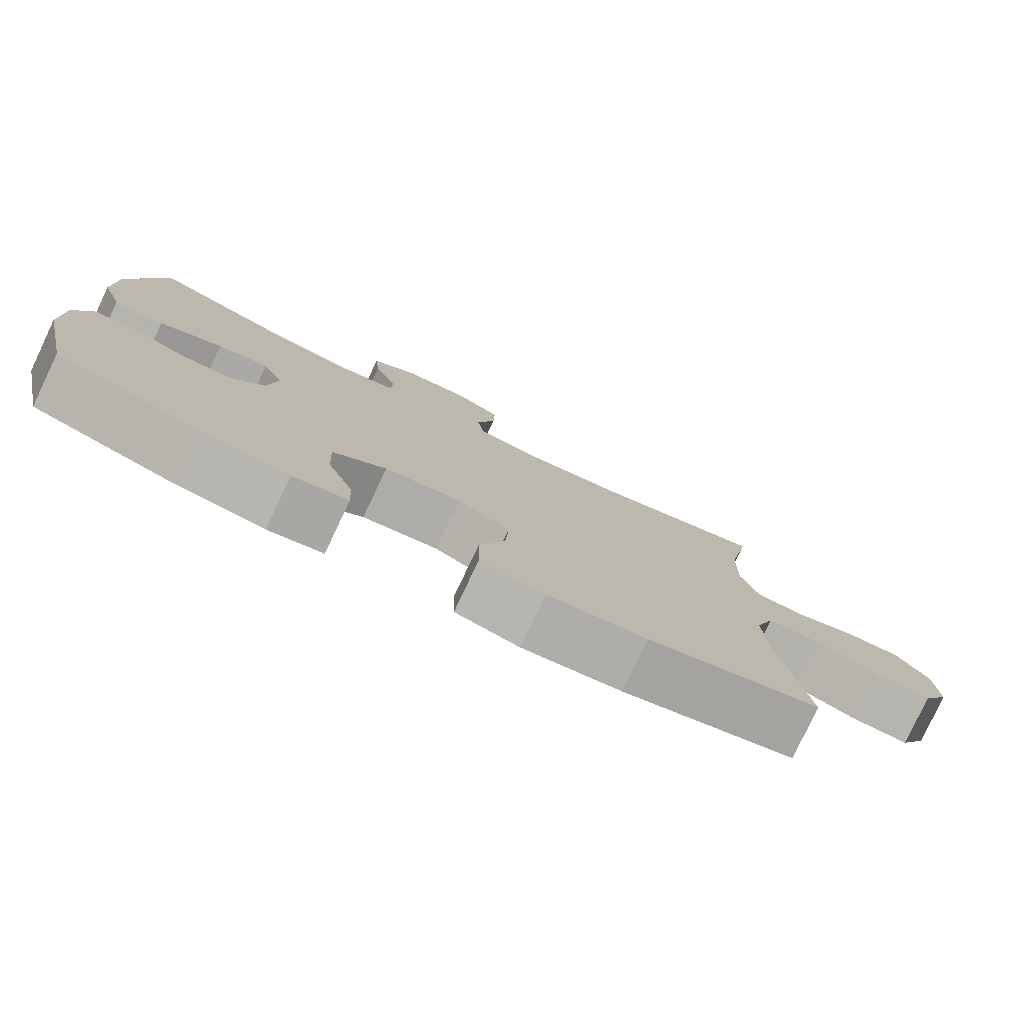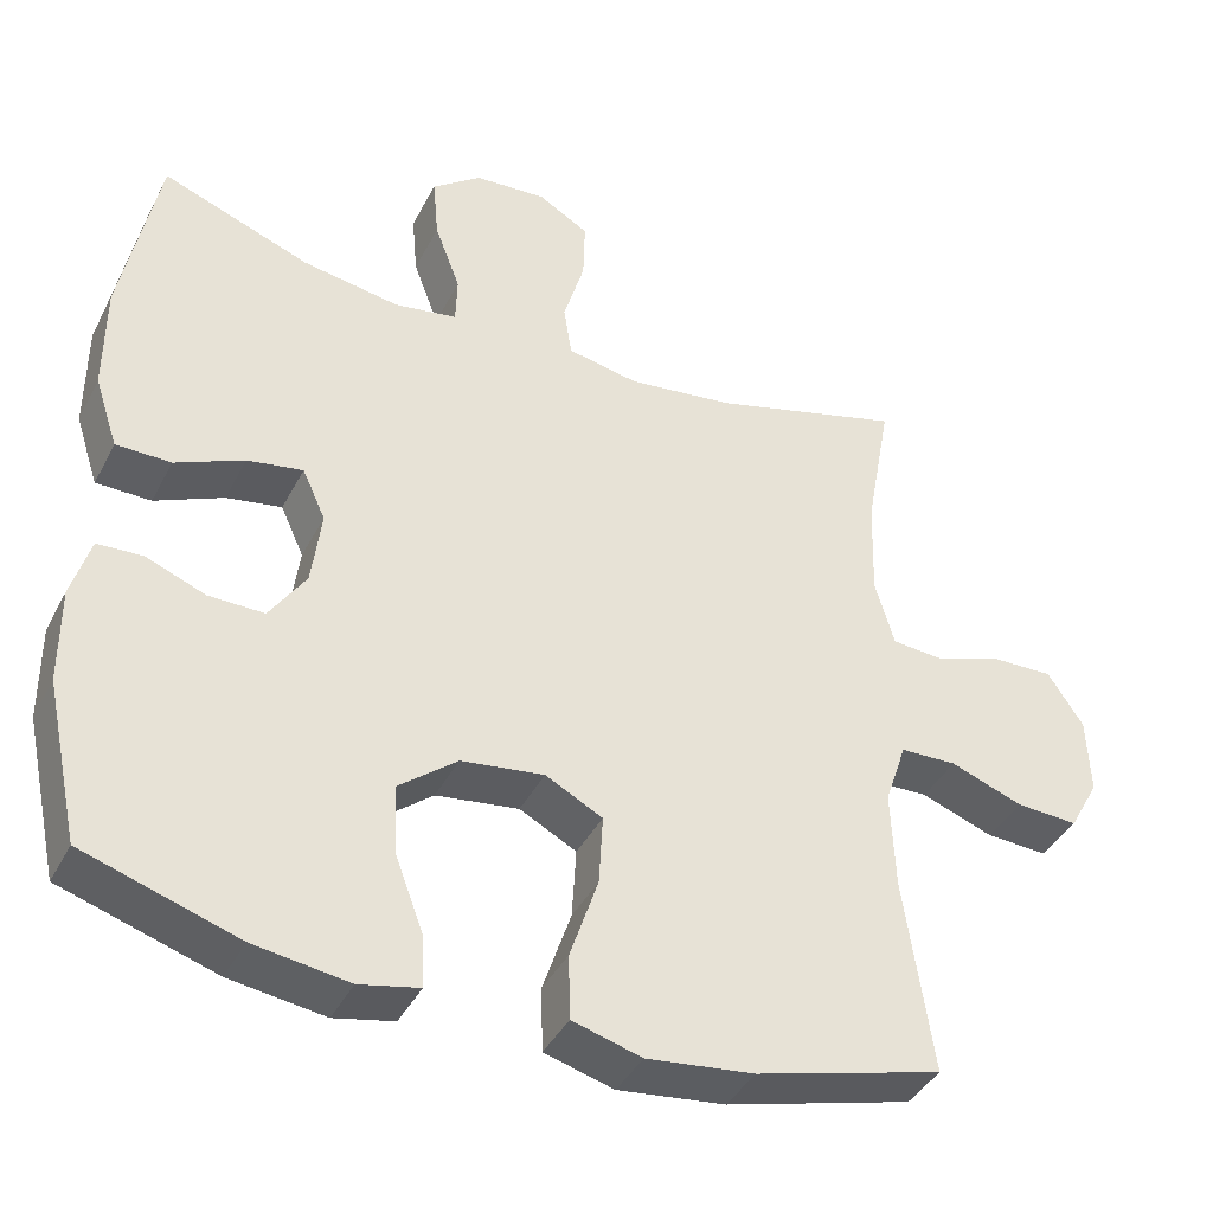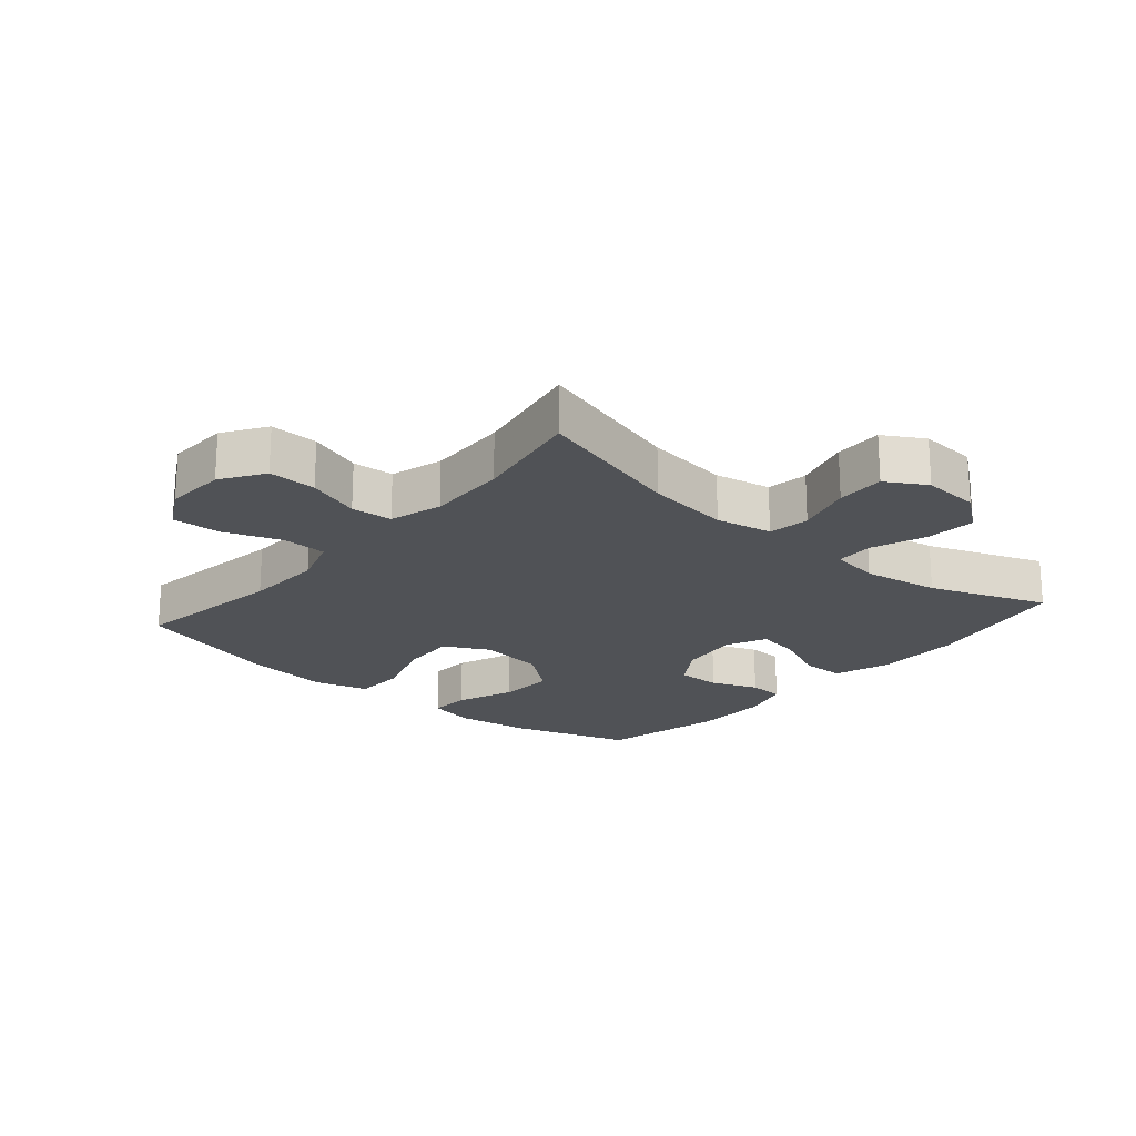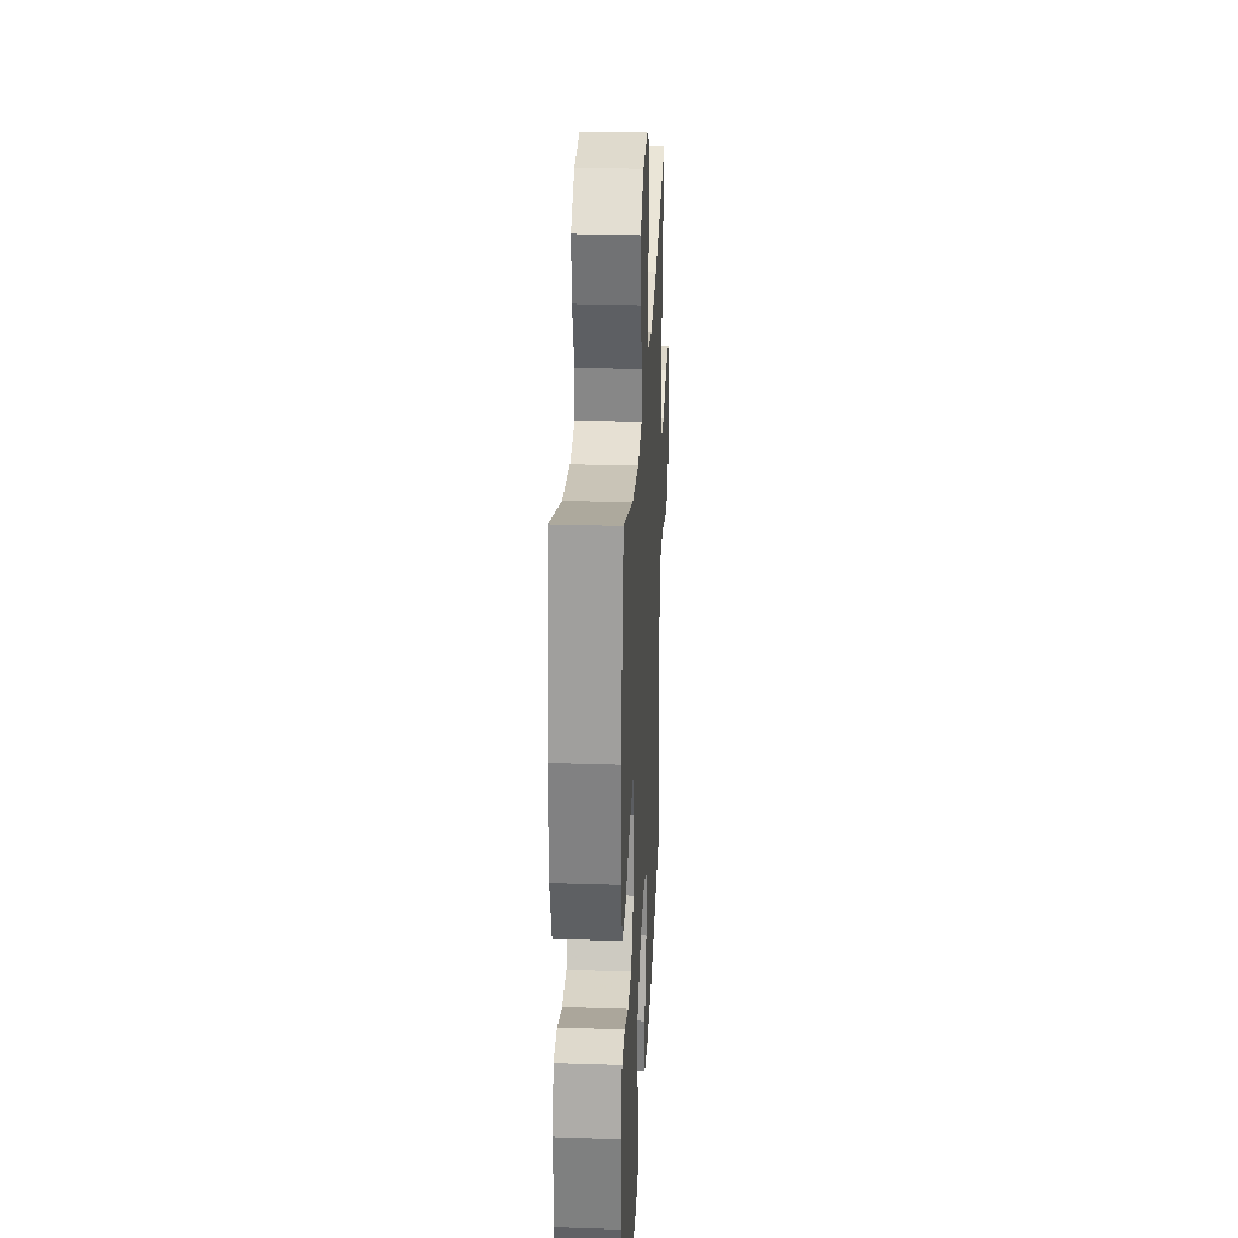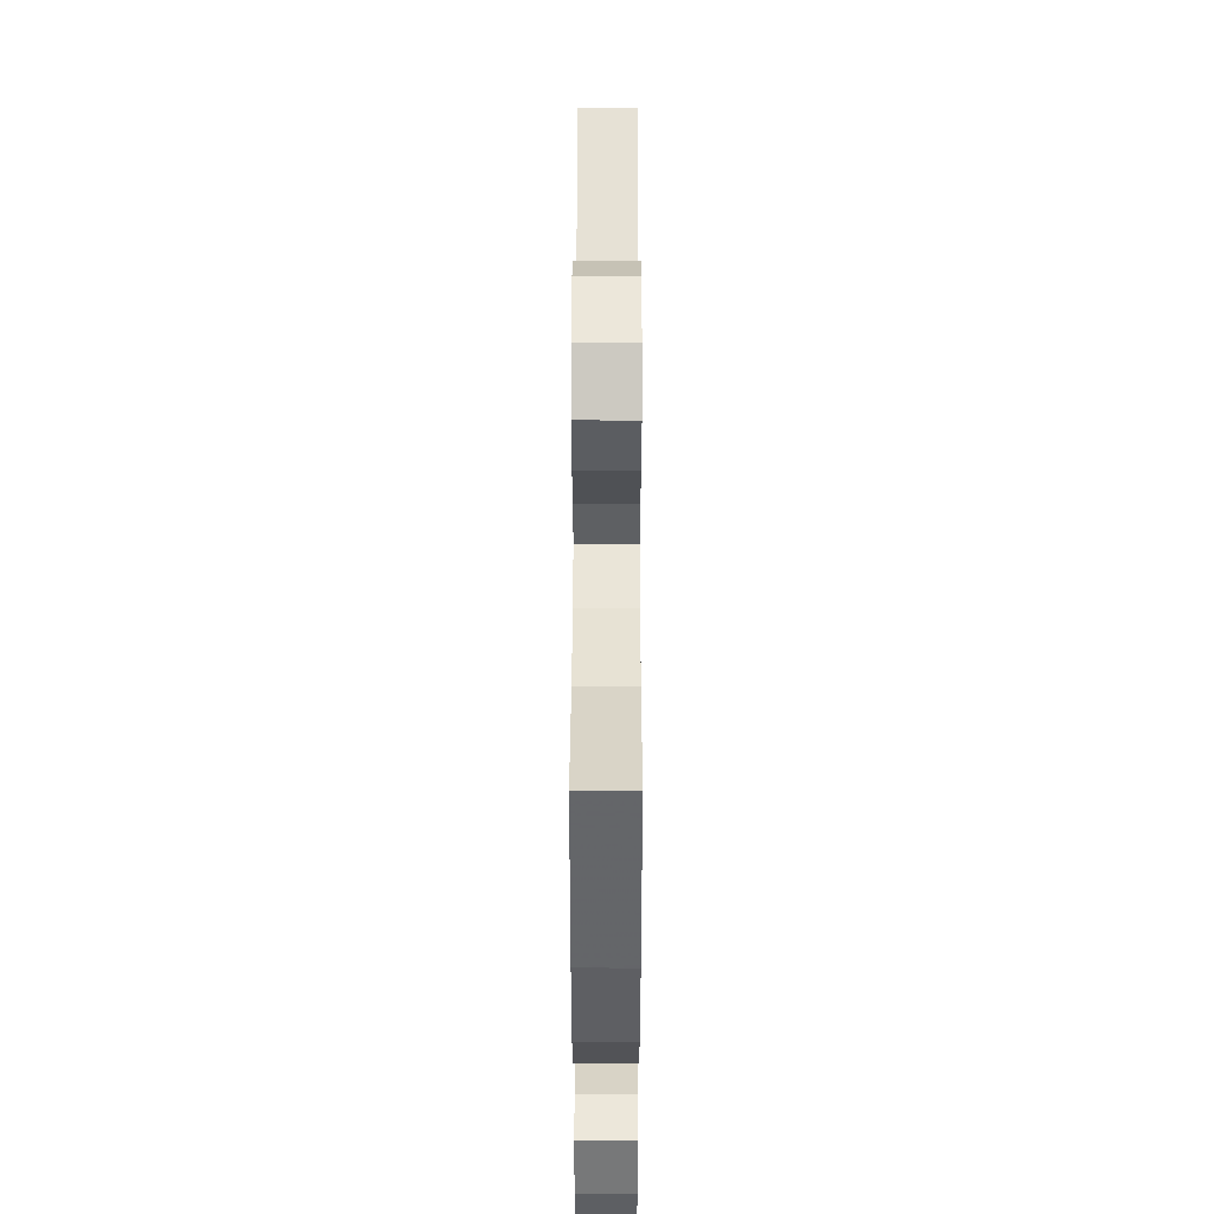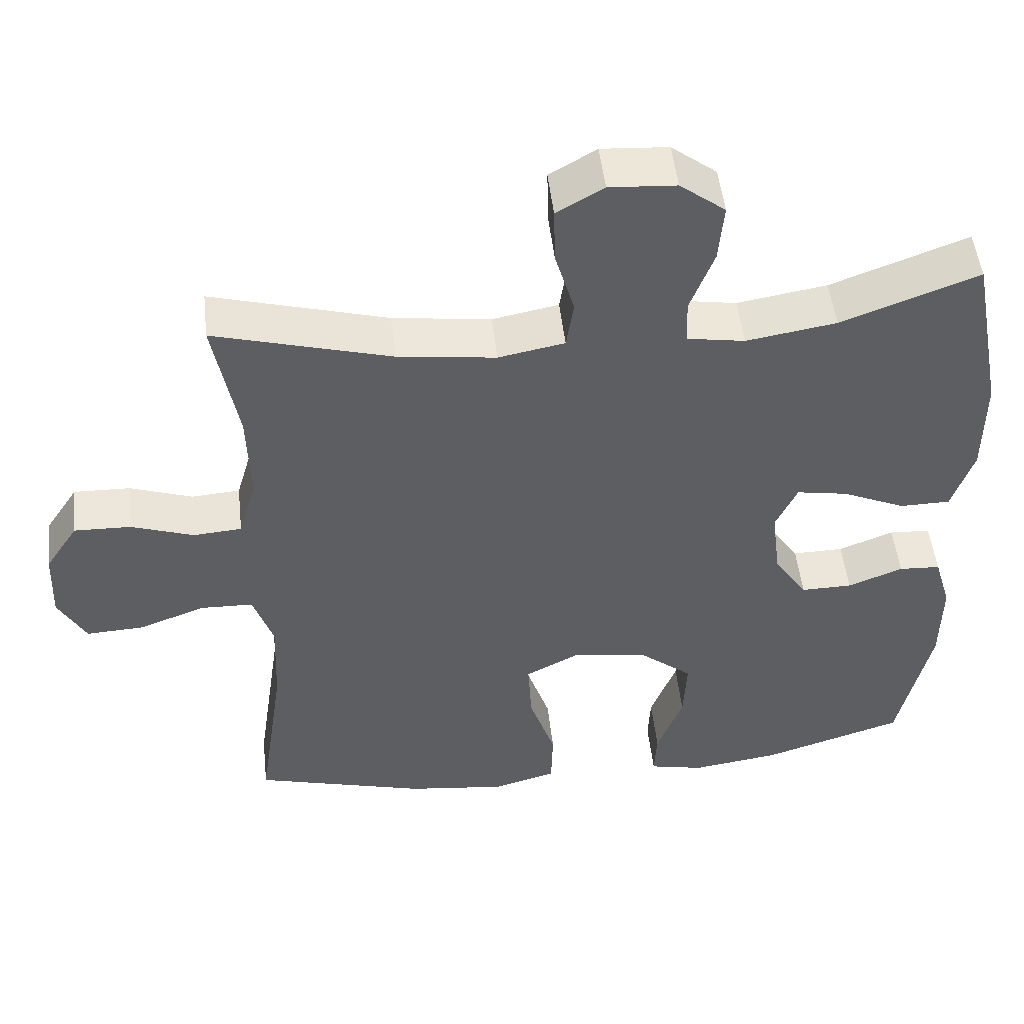
<metadata>
{"format":"obj","ext":"obj","renderer":"f3d","projection":"perspective","resolution":1024,"background":"white","views":[{"elev":-79.6,"azim":154.6,"up":"+Z"},{"elev":-40.4,"azim":154.6,"up":"+Z"},{"elev":-20.8,"azim":-40.6,"up":"+Y"},{"elev":29.2,"azim":92.9,"up":"+Z"},{"elev":49.3,"azim":90.1,"up":"+Z"},{"elev":50.0,"azim":-6.3,"up":"+Z"}]}
</metadata>
<code>
v -0.5 0.07 0.5
v -0.263 0.07 0.434
v -0.131 0.07 0.417
v -0.042 0.07 0.434
v -0.032 0.07 0.499
v -0.058 0.07 0.588
v -0.06 0.07 0.664
v 0.003 0.07 0.701
v 0.093 0.07 0.695
v 0.154 0.07 0.648
v 0.147 0.07 0.569
v 0.115 0.07 0.484
v 0.117 0.07 0.424
v 0.195 0.07 0.411
v 0.316 0.07 0.431
v 0.5 0.07 0.5
v 0.545 0.07 0.268
v 0.545 0.07 0.131
v 0.516 0.07 0.044
v 0.448 0.07 0.043
v 0.363 0.07 0.081
v 0.294 0.07 0.093
v 0.265 0.07 0.03
v 0.277 0.07 -0.065
v 0.322 0.07 -0.133
v 0.391 0.07 -0.132
v 0.465 0.07 -0.103
v 0.521 0.07 -0.106
v 0.544 0.07 -0.183
v 0.543 0.07 -0.303
v 0.5 0.07 -0.5
v 0.309 0.07 -0.561
v 0.191 0.07 -0.578
v 0.117 0.07 -0.562
v 0.12 0.07 -0.497
v 0.155 0.07 -0.405
v 0.159 0.07 -0.317
v 0.087 0.07 -0.259
v -0.016 0.07 -0.245
v -0.087 0.07 -0.282
v -0.082 0.07 -0.37
v -0.047 0.07 -0.475
v -0.049 0.07 -0.555
v -0.135 0.07 -0.579
v -0.268 0.07 -0.563
v -0.5 0.07 -0.5
v -0.465 0.07 -0.257
v -0.46 0.07 -0.134
v -0.487 0.07 -0.054
v -0.557 0.07 -0.052
v -0.647 0.07 -0.085
v -0.724 0.07 -0.089
v -0.761 0.07 -0.022
v -0.757 0.07 0.075
v -0.713 0.07 0.142
v -0.637 0.07 0.14
v -0.553 0.07 0.111
v -0.488 0.07 0.116
v -0.464 0.07 0.199
v -0.468 0.07 0.325
v -0.5 0 0.5
v -0.263 0 0.434
v -0.131 0 0.417
v -0.042 0 0.434
v -0.032 0 0.499
v -0.058 0 0.588
v -0.06 0 0.664
v 0.003 0 0.701
v 0.093 0 0.695
v 0.154 0 0.648
v 0.147 0 0.569
v 0.115 0 0.484
v 0.117 0 0.424
v 0.195 0 0.411
v 0.316 0 0.431
v 0.5 0 0.5
v 0.545 0 0.268
v 0.545 0 0.131
v 0.516 0 0.044
v 0.448 0 0.043
v 0.363 0 0.081
v 0.294 0 0.093
v 0.265 0 0.03
v 0.277 0 -0.065
v 0.322 0 -0.133
v 0.391 0 -0.132
v 0.465 0 -0.103
v 0.521 0 -0.106
v 0.544 0 -0.183
v 0.543 0 -0.303
v 0.5 0 -0.5
v 0.309 0 -0.561
v 0.191 0 -0.578
v 0.117 0 -0.562
v 0.12 0 -0.497
v 0.155 0 -0.405
v 0.159 0 -0.317
v 0.087 0 -0.259
v -0.016 0 -0.245
v -0.087 0 -0.282
v -0.082 0 -0.37
v -0.047 0 -0.475
v -0.049 0 -0.555
v -0.135 0 -0.579
v -0.268 0 -0.563
v -0.5 0 -0.5
v -0.465 0 -0.257
v -0.46 0 -0.134
v -0.487 0 -0.054
v -0.557 0 -0.052
v -0.647 0 -0.085
v -0.724 0 -0.089
v -0.761 0 -0.022
v -0.757 0 0.075
v -0.713 0 0.142
v -0.637 0 0.14
v -0.553 0 0.111
v -0.488 0 0.116
v -0.464 0 0.199
v -0.468 0 0.325
f 55 56 57
f 54 55 57
f 53 54 57
f 52 53 57
f 51 52 57
f 50 51 57
f 49 50 57 58
f 48 49 58 59
f 45 46 47
f 44 45 47
f 43 44 47
f 42 43 47
f 41 42 47
f 40 41 47 48
f 39 40 48 59
f 34 35 36
f 33 34 36
f 32 33 36
f 31 32 36
f 30 31 36
f 29 30 36
f 28 29 36
f 27 28 36
f 26 27 36
f 25 26 36 37
f 24 25 37 38
f 19 20 21
f 18 19 21
f 17 18 21
f 16 17 21
f 15 16 21
f 14 15 21 22
f 13 14 22 23
f 10 11 12
f 9 10 12
f 8 9 12
f 7 8 12
f 6 7 12
f 5 6 12
f 4 5 12 13
f 39 59 60
f 38 39 60
f 24 38 60
f 23 24 60
f 13 23 60
f 4 13 60
f 3 4 60
f 60 1 2
f 2 3 60
f 117 116 115
f 117 115 114
f 117 114 113
f 117 113 112
f 117 112 111
f 117 111 110
f 118 117 110 109
f 119 118 109 108
f 107 106 105
f 107 105 104
f 107 104 103
f 107 103 102
f 107 102 101
f 108 107 101 100
f 119 108 100 99
f 96 95 94
f 96 94 93
f 96 93 92
f 96 92 91
f 96 91 90
f 96 90 89
f 96 89 88
f 96 88 87
f 96 87 86
f 97 96 86 85
f 98 97 85 84
f 81 80 79
f 81 79 78
f 81 78 77
f 81 77 76
f 81 76 75
f 82 81 75 74
f 83 82 74 73
f 72 71 70
f 72 70 69
f 72 69 68
f 72 68 67
f 72 67 66
f 72 66 65
f 73 72 65 64
f 120 119 99
f 120 99 98
f 120 98 84
f 120 84 83
f 120 83 73
f 120 73 64
f 120 64 63
f 62 61 120
f 120 63 62
f 1 61 62 2
f 2 62 63 3
f 3 63 64 4
f 4 64 65 5
f 5 65 66 6
f 6 66 67 7
f 7 67 68 8
f 8 68 69 9
f 9 69 70 10
f 10 70 71 11
f 11 71 72 12
f 12 72 73 13
f 13 73 74 14
f 14 74 75 15
f 15 75 76 16
f 16 76 77 17
f 17 77 78 18
f 18 78 79 19
f 19 79 80 20
f 20 80 81 21
f 21 81 82 22
f 22 82 83 23
f 23 83 84 24
f 24 84 85 25
f 25 85 86 26
f 26 86 87 27
f 27 87 88 28
f 28 88 89 29
f 29 89 90 30
f 30 90 91 31
f 31 91 92 32
f 32 92 93 33
f 33 93 94 34
f 34 94 95 35
f 35 95 96 36
f 36 96 97 37
f 37 97 98 38
f 38 98 99 39
f 39 99 100 40
f 40 100 101 41
f 41 101 102 42
f 42 102 103 43
f 43 103 104 44
f 44 104 105 45
f 45 105 106 46
f 46 106 107 47
f 47 107 108 48
f 48 108 109 49
f 49 109 110 50
f 50 110 111 51
f 51 111 112 52
f 52 112 113 53
f 53 113 114 54
f 54 114 115 55
f 55 115 116 56
f 56 116 117 57
f 57 117 118 58
f 58 118 119 59
f 59 119 120 60
f 60 120 61 1

</code>
